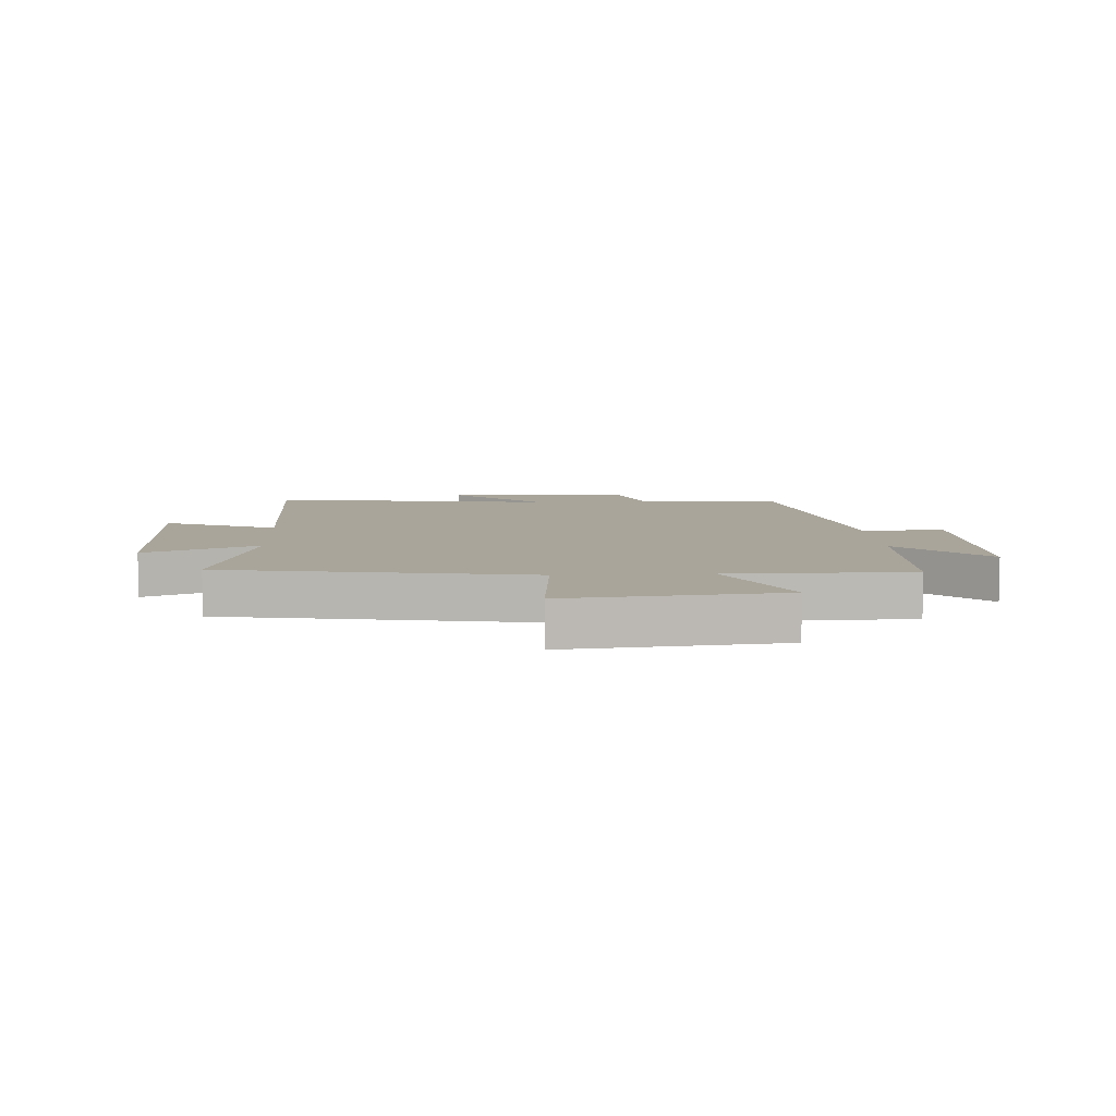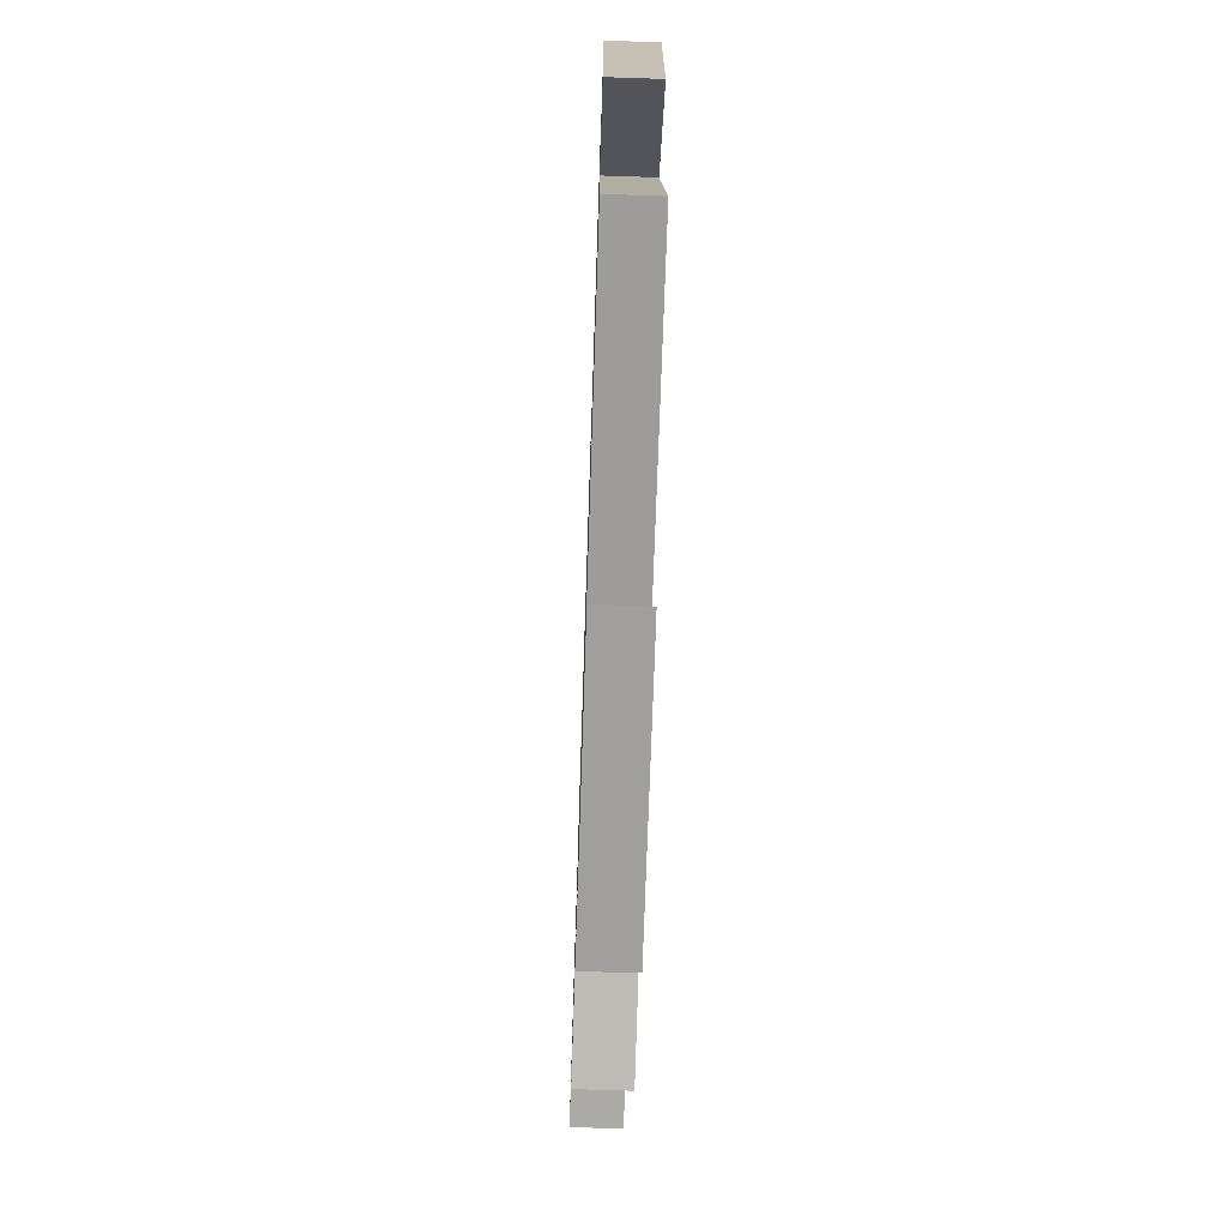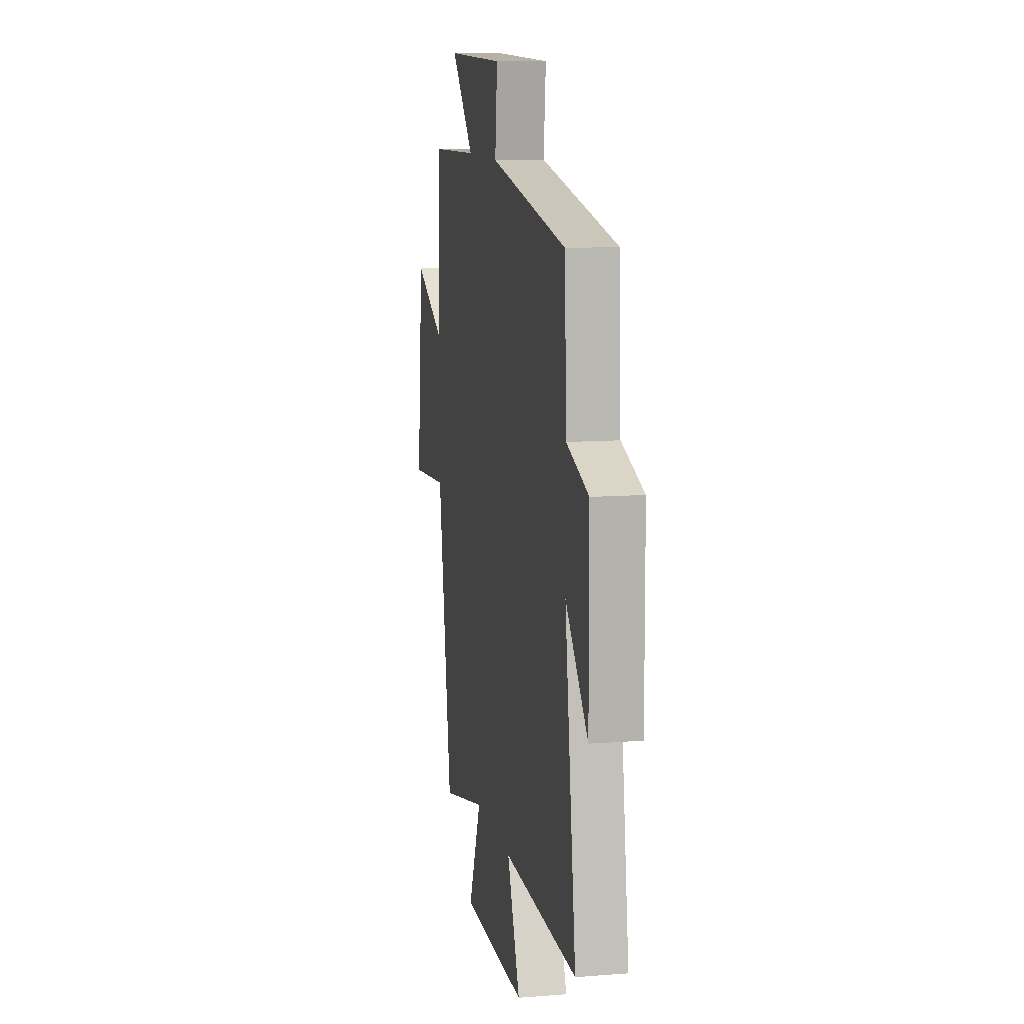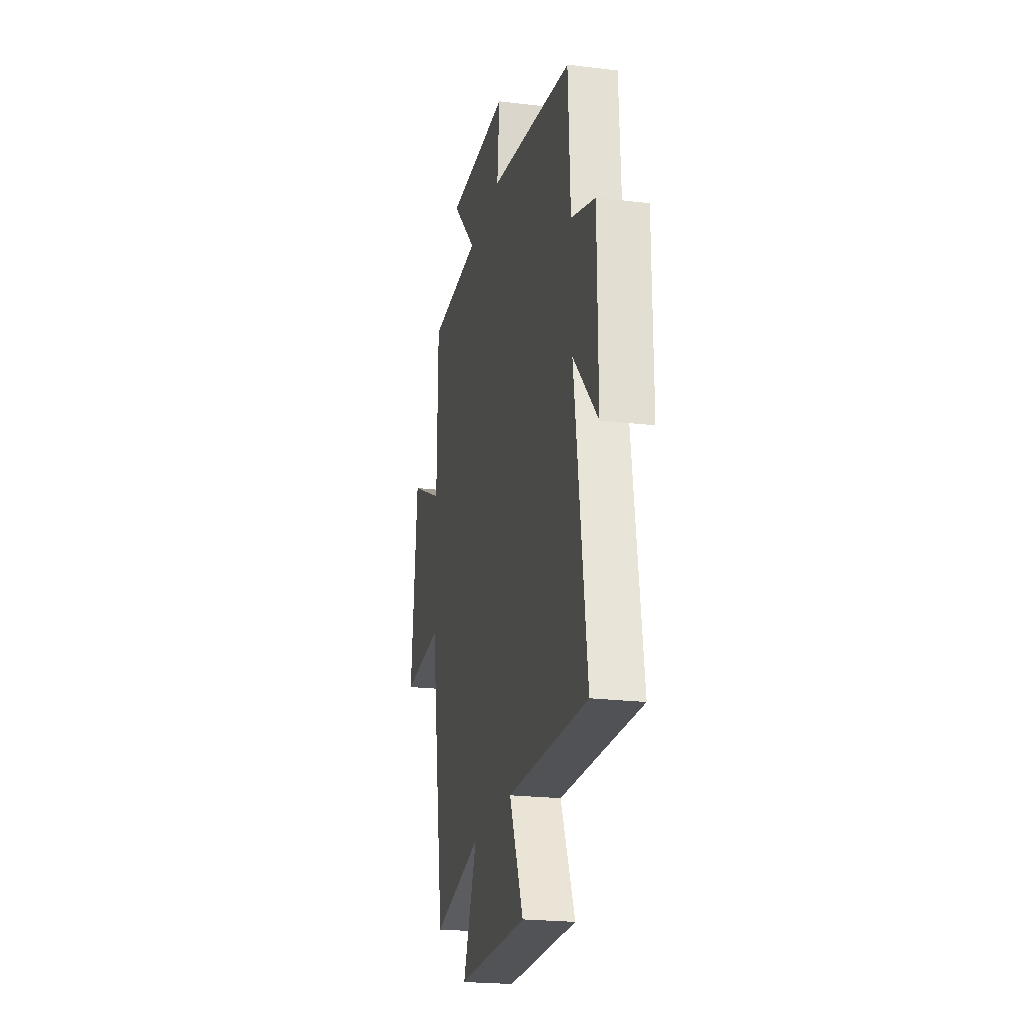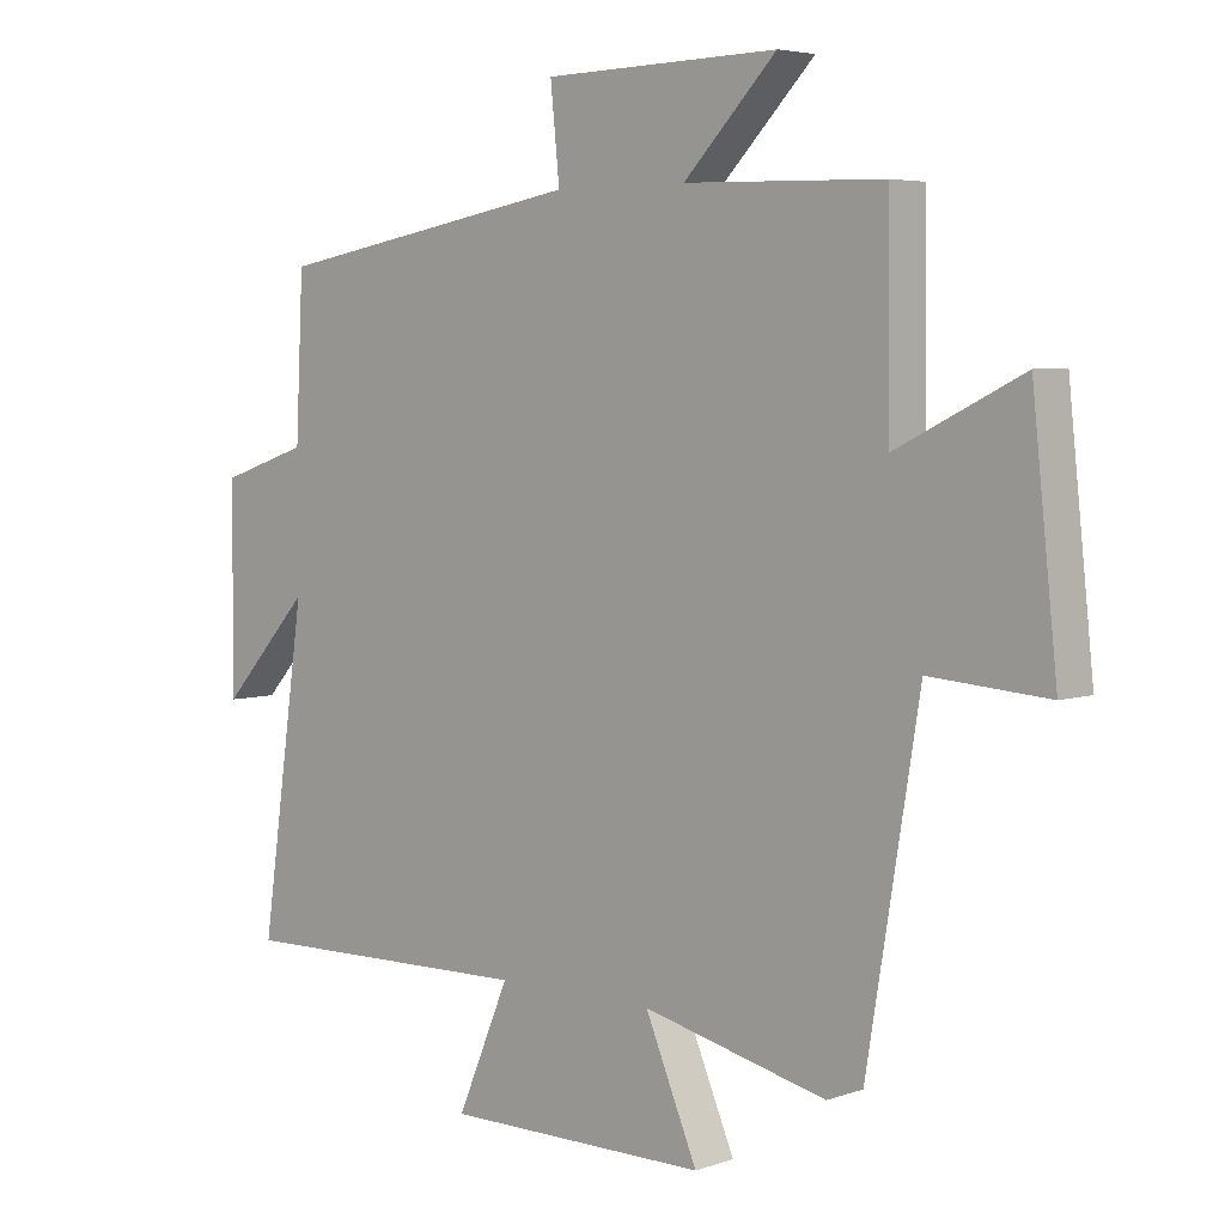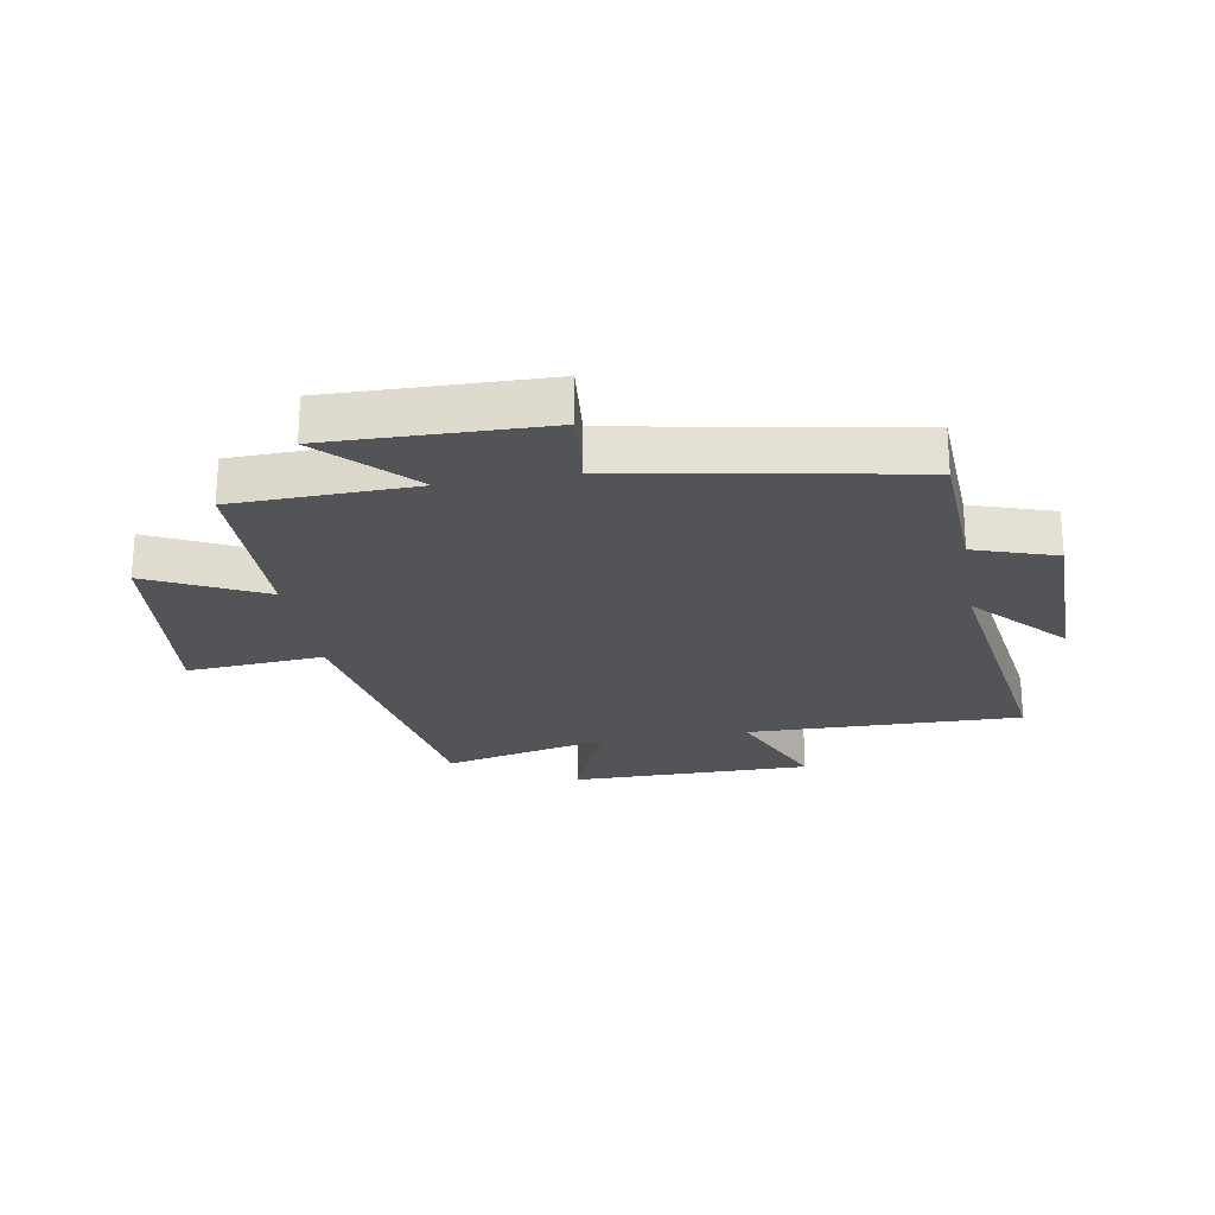
<metadata>
{"format":"obj","ext":"obj","renderer":"f3d","projection":"perspective","resolution":1024,"background":"white","views":[{"elev":7.5,"azim":-93.0,"up":"+Y"},{"elev":-71.3,"azim":88.1,"up":"+Z"},{"elev":11.0,"azim":79.2,"up":"+Z"},{"elev":-22.3,"azim":78.2,"up":"+Z"},{"elev":4.8,"azim":-137.4,"up":"+Z"},{"elev":-23.5,"azim":9.8,"up":"+Y"}]}
</metadata>
<code>
v 0.569 0.07 -0.509
v 0.109 0.07 -0.5
v 0.189 0.07 -0.688
v -0.215 0.07 -0.688
v -0.135 0.07 -0.5
v -0.416 0.07 -0.567
v -0.5 0.07 -0.057
v -0.73 0.07 -0.075
v -0.692 0.07 0.281
v -0.5 0.07 0.187
v -0.496 0.07 0.492
v -0.193 0.07 0.5
v -0.335 0.07 0.646
v 0.025 0.07 0.638
v 0.011 0.07 0.5
v 0.488 0.07 0.416
v 0.5 0.07 0.174
v 0.636 0.07 0.129
v 0.638 0.07 -0.179
v 0.5 0.07 -0.028
v 0.569 0 -0.509
v 0.109 0 -0.5
v 0.189 0 -0.688
v -0.215 0 -0.688
v -0.135 0 -0.5
v -0.416 0 -0.567
v -0.5 0 -0.057
v -0.73 0 -0.075
v -0.692 0 0.281
v -0.5 0 0.187
v -0.496 0 0.492
v -0.193 0 0.5
v -0.335 0 0.646
v 0.025 0 0.638
v 0.011 0 0.5
v 0.488 0 0.416
v 0.5 0 0.174
v 0.636 0 0.129
v 0.638 0 -0.179
v 0.5 0 -0.028
f 17 18 19 20
f 15 16 17 20
f 15 20 1 2
f 12 13 14 15
f 10 11 12 15
f 10 15 2
f 7 8 9 10
f 5 6 7 10
f 5 10 2 3
f 3 4 5
f 40 39 38 37
f 40 37 36 35
f 22 21 40 35
f 35 34 33 32
f 35 32 31 30
f 22 35 30
f 30 29 28 27
f 30 27 26 25
f 23 22 30 25
f 25 24 23
f 1 21 22 2
f 2 22 23 3
f 3 23 24 4
f 4 24 25 5
f 5 25 26 6
f 6 26 27 7
f 7 27 28 8
f 8 28 29 9
f 9 29 30 10
f 10 30 31 11
f 11 31 32 12
f 12 32 33 13
f 13 33 34 14
f 14 34 35 15
f 15 35 36 16
f 16 36 37 17
f 17 37 38 18
f 18 38 39 19
f 19 39 40 20
f 20 40 21 1

</code>
